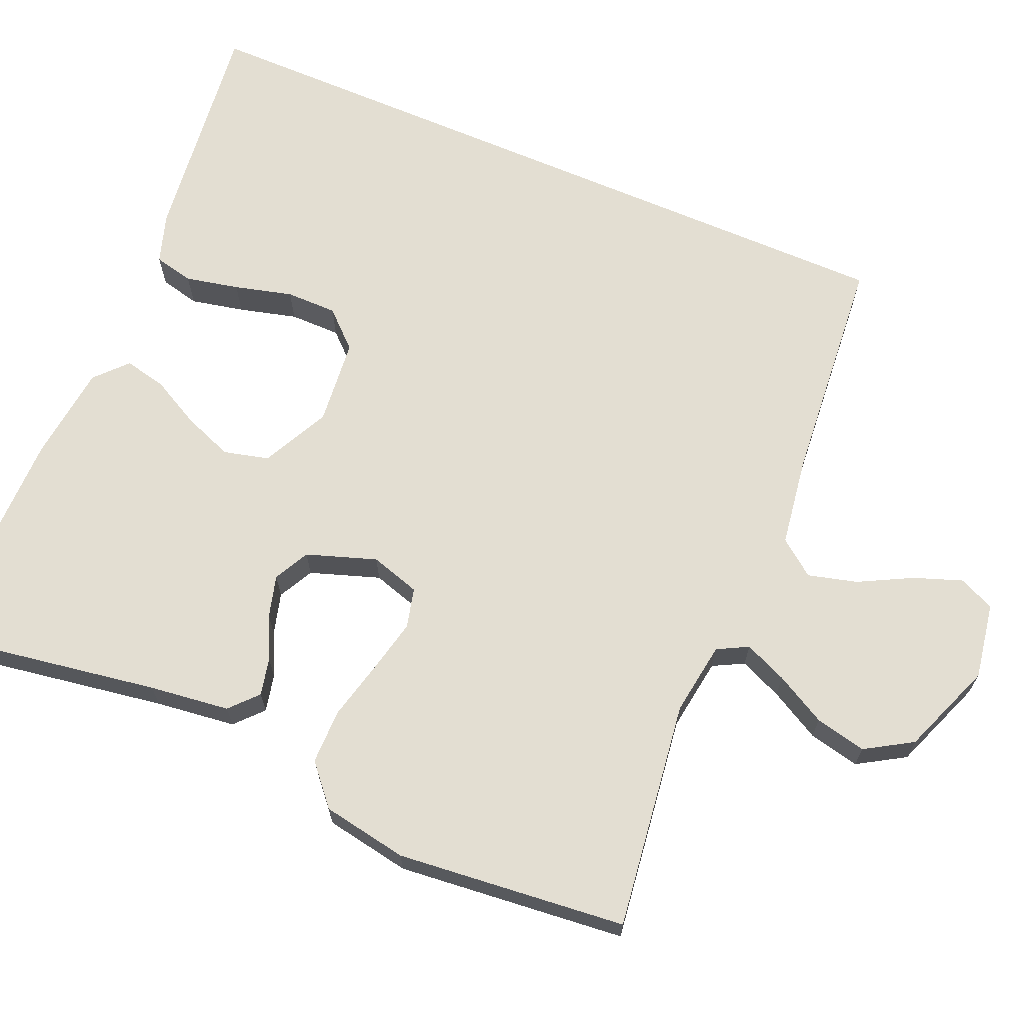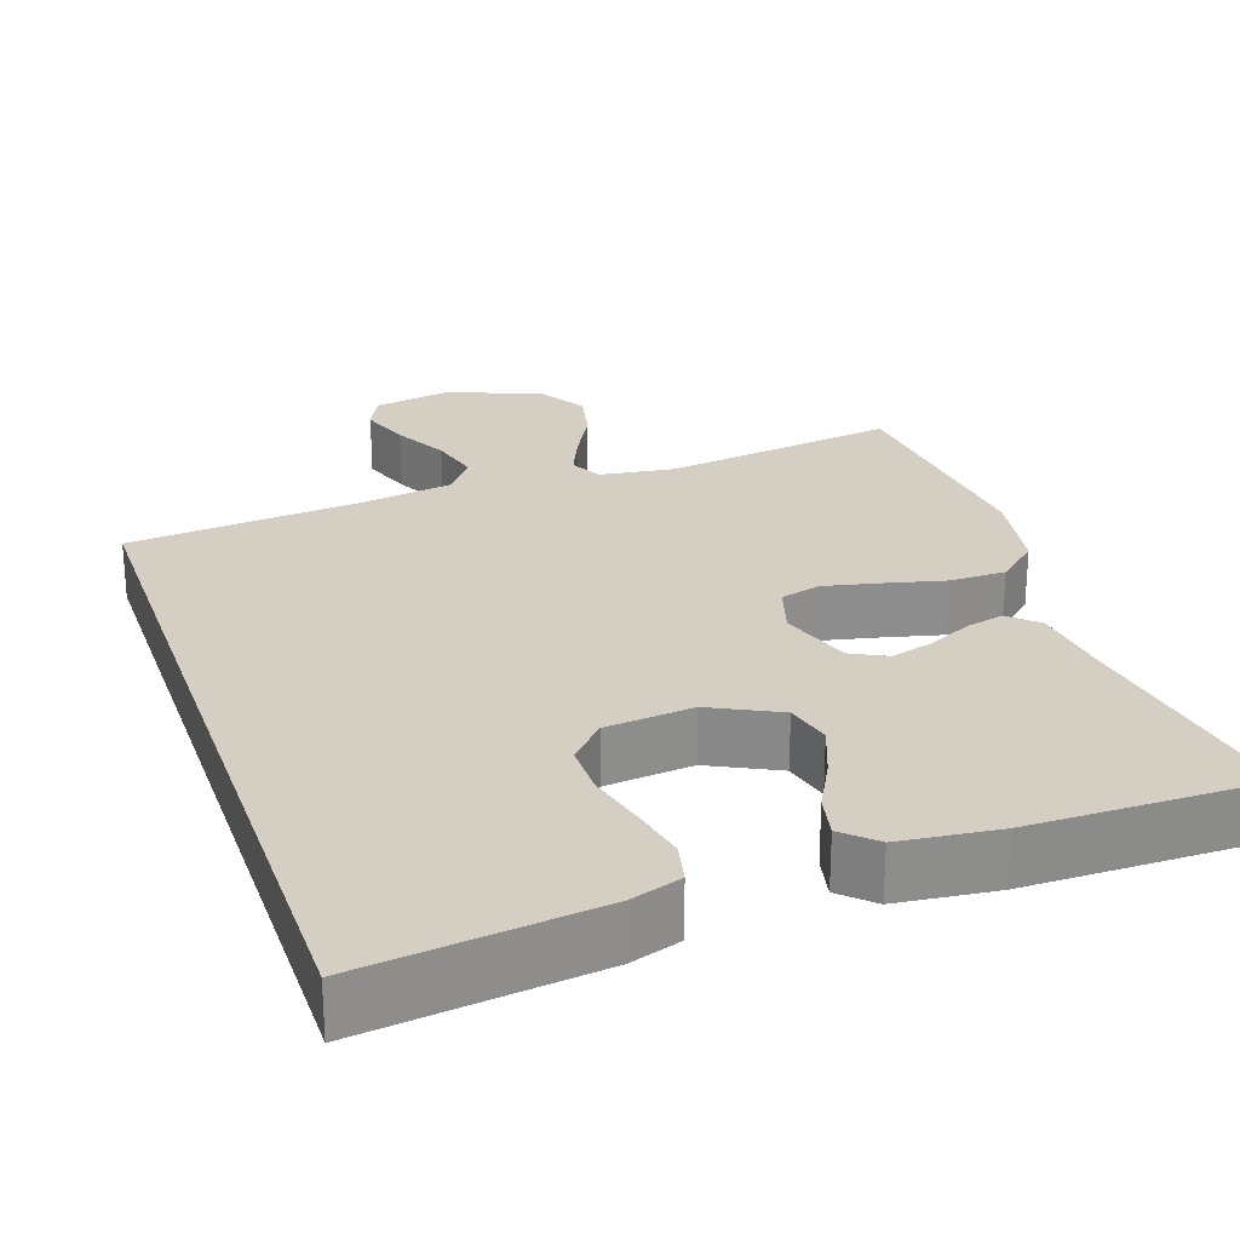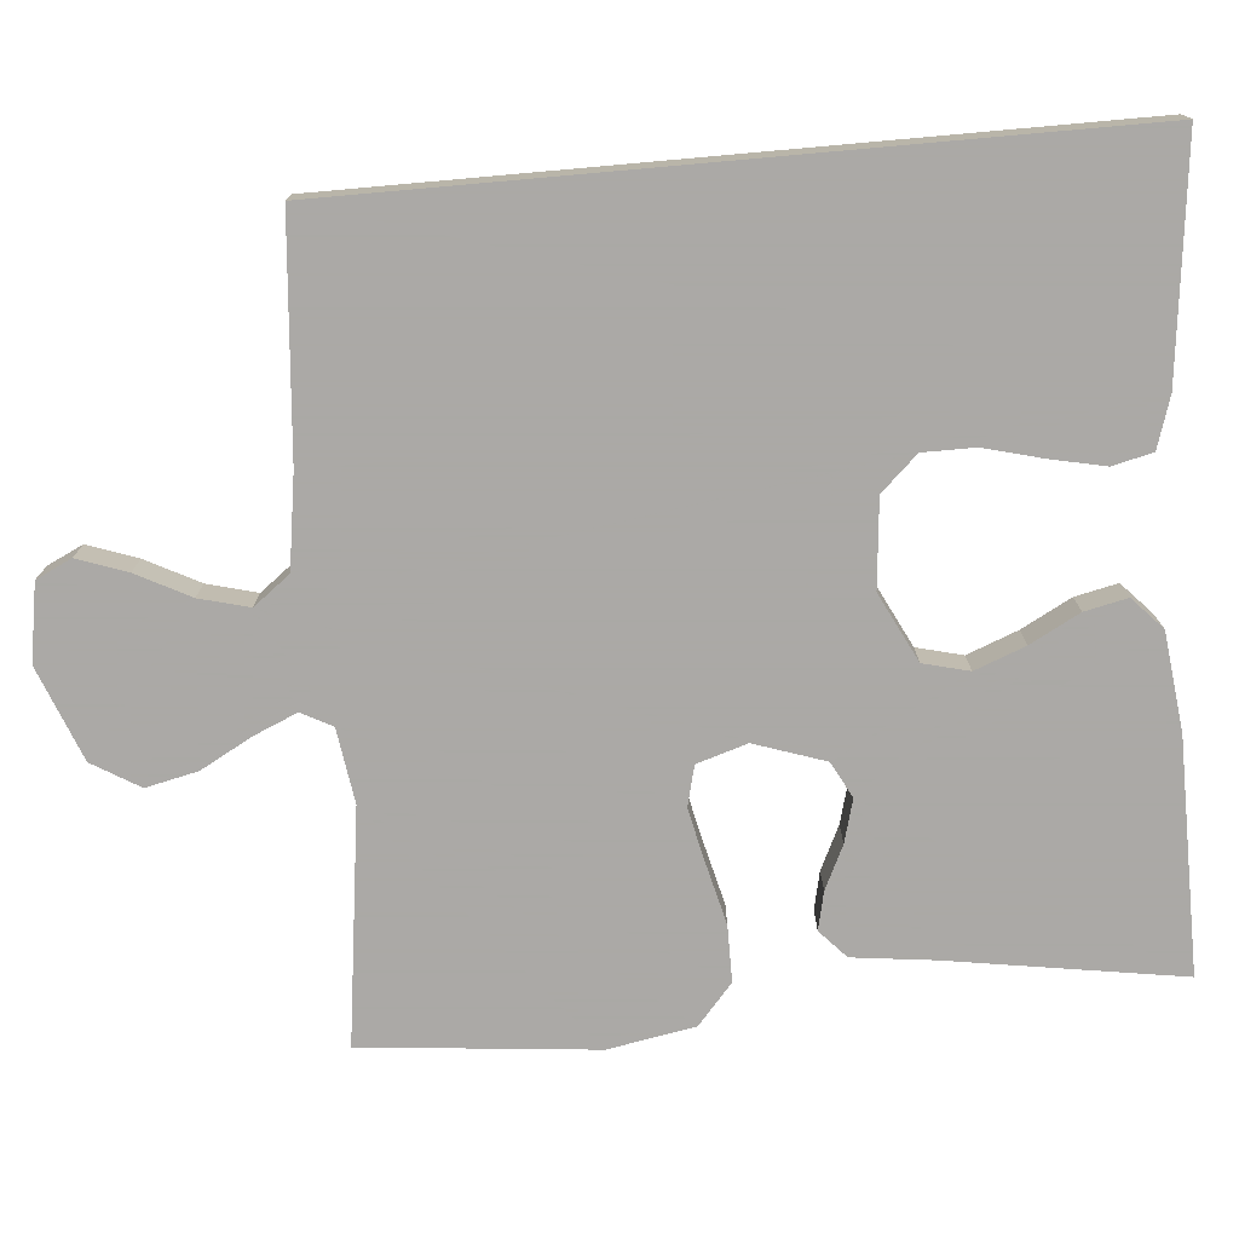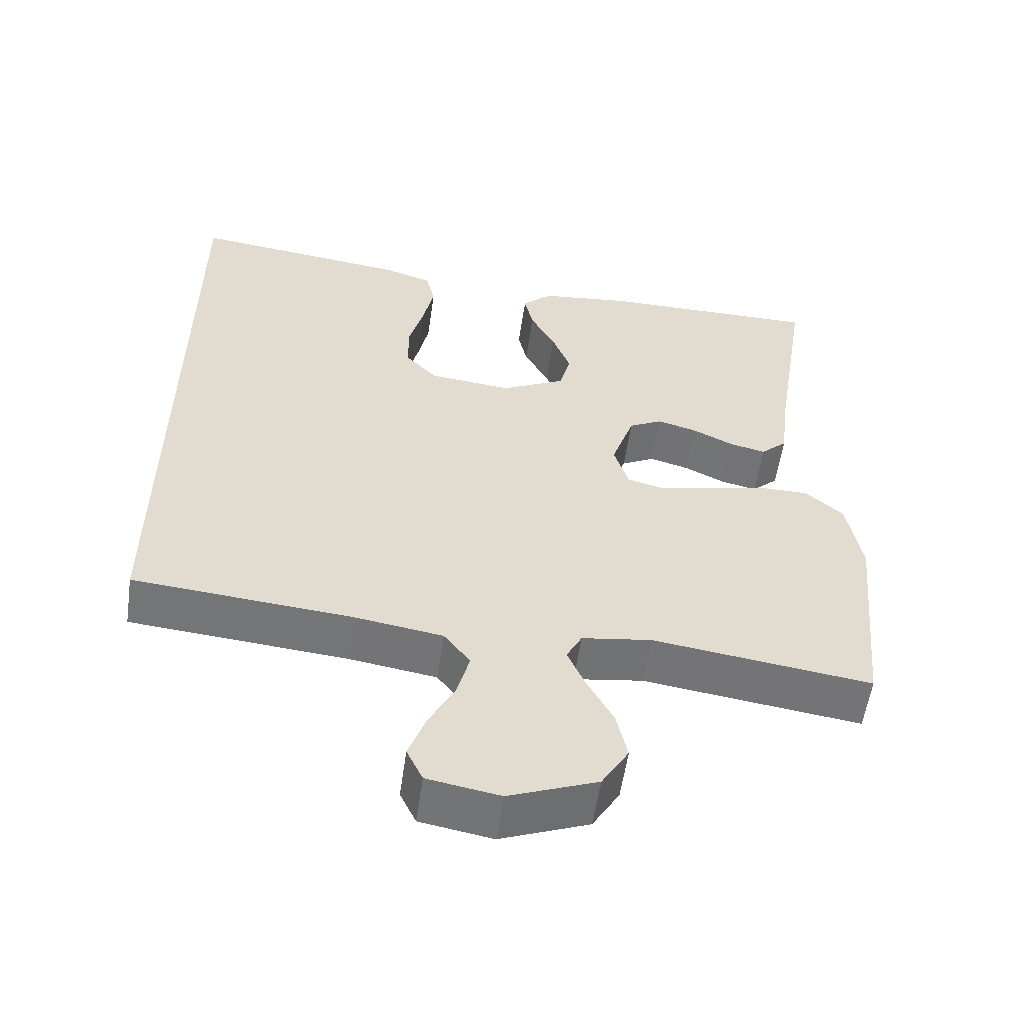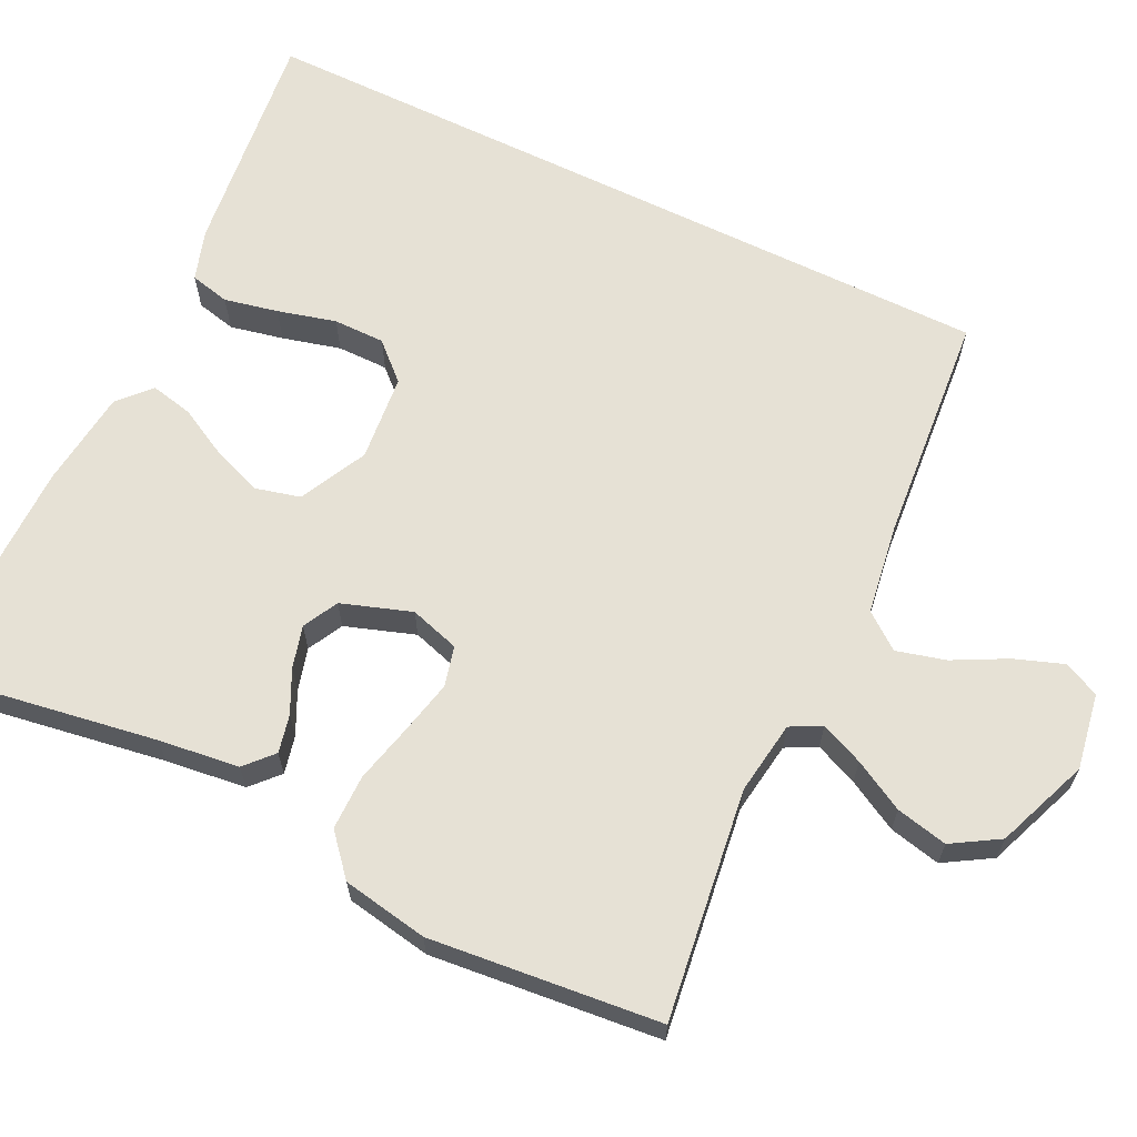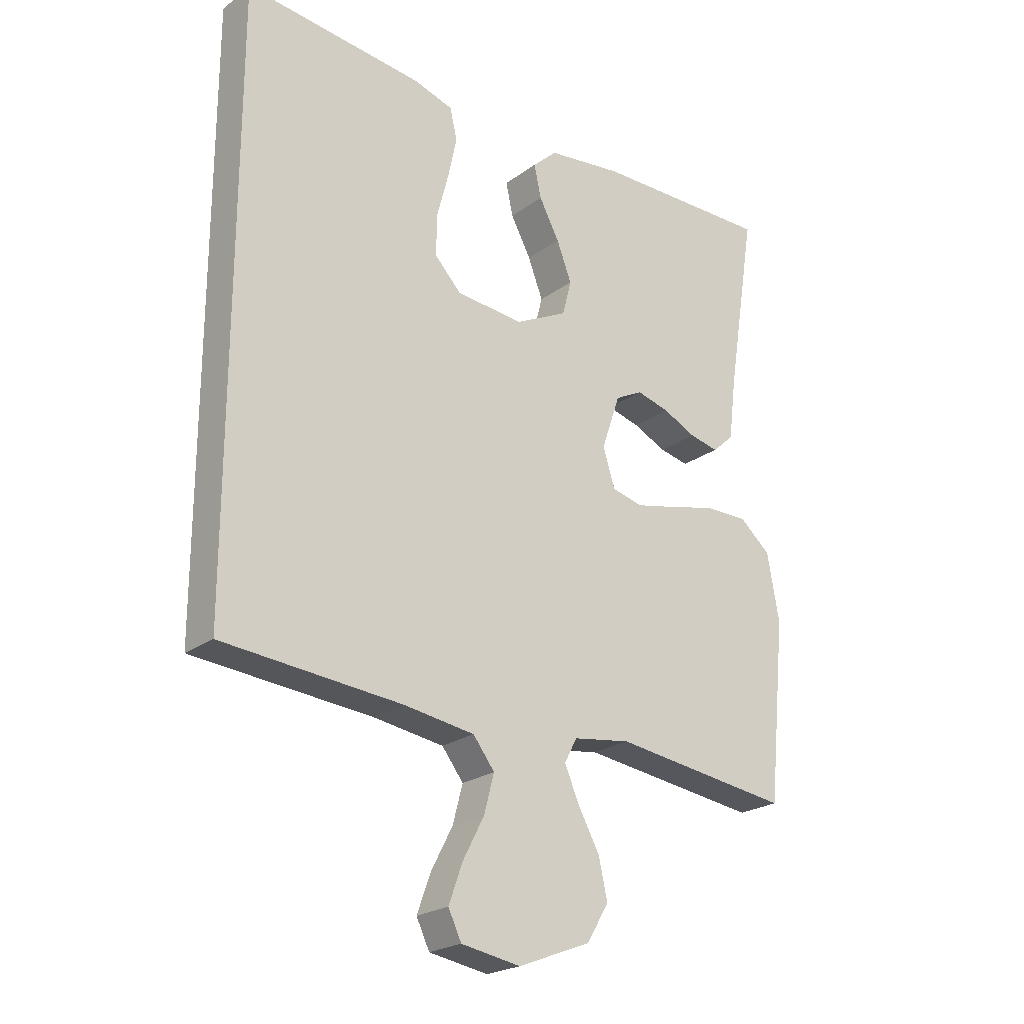
<metadata>
{"format":"obj","ext":"obj","renderer":"f3d","projection":"perspective","resolution":1024,"background":"white","views":[{"elev":67.5,"azim":113.2,"up":"+Y"},{"elev":25.8,"azim":-19.1,"up":"+Y"},{"elev":-75.5,"azim":-84.9,"up":"+Y"},{"elev":-56.3,"azim":-8.2,"up":"+Z"},{"elev":64.8,"azim":116.0,"up":"+Y"},{"elev":-22.9,"azim":-39.0,"up":"+Z"}]}
</metadata>
<code>
v -0.5 0.07 0.537
v -0.2 0.07 0.502
v -0.134 0.07 0.481
v -0.122 0.07 0.429
v -0.137 0.07 0.359
v -0.157 0.07 0.283
v -0.157 0.07 0.216
v -0.113 0.07 0.169
v 0 0.07 0.158
v 0.088 0.07 0.202
v 0.103 0.07 0.261
v 0.078 0.07 0.326
v 0.044 0.07 0.39
v 0.032 0.07 0.445
v 0.073 0.07 0.483
v 0.2 0.07 0.498
v 0.5 0.07 0.5
v 0.452 0.07 0.2
v 0.439 0.07 0.095
v 0.403 0.07 0.062
v 0.354 0.07 0.073
v 0.298 0.07 0.1
v 0.243 0.07 0.115
v 0.197 0.07 0.091
v 0.166 0.07 0
v 0.186 0.07 -0.065
v 0.238 0.07 -0.078
v 0.309 0.07 -0.062
v 0.386 0.07 -0.043
v 0.458 0.07 -0.043
v 0.51 0.07 -0.088
v 0.53 0.07 -0.2
v 0.5 0.07 -0.5
v 0.2 0.07 -0.46
v 0.104 0.07 -0.474
v 0.083 0.07 -0.514
v 0.107 0.07 -0.57
v 0.143 0.07 -0.636
v 0.158 0.07 -0.703
v 0.121 0.07 -0.764
v 0 0.07 -0.811
v -0.099 0.07 -0.794
v -0.121 0.07 -0.748
v -0.098 0.07 -0.684
v -0.062 0.07 -0.615
v -0.045 0.07 -0.551
v -0.081 0.07 -0.504
v -0.2 0.07 -0.486
v -0.5 0.07 -0.46
v -0.5 0 0.537
v -0.2 0 0.502
v -0.134 0 0.481
v -0.122 0 0.429
v -0.137 0 0.359
v -0.157 0 0.283
v -0.157 0 0.216
v -0.113 0 0.169
v 0 0 0.158
v 0.088 0 0.202
v 0.103 0 0.261
v 0.078 0 0.326
v 0.044 0 0.39
v 0.032 0 0.445
v 0.073 0 0.483
v 0.2 0 0.498
v 0.5 0 0.5
v 0.452 0 0.2
v 0.439 0 0.095
v 0.403 0 0.062
v 0.354 0 0.073
v 0.298 0 0.1
v 0.243 0 0.115
v 0.197 0 0.091
v 0.166 0 0
v 0.186 0 -0.065
v 0.238 0 -0.078
v 0.309 0 -0.062
v 0.386 0 -0.043
v 0.458 0 -0.043
v 0.51 0 -0.088
v 0.53 0 -0.2
v 0.5 0 -0.5
v 0.2 0 -0.46
v 0.104 0 -0.474
v 0.083 0 -0.514
v 0.107 0 -0.57
v 0.143 0 -0.636
v 0.158 0 -0.703
v 0.121 0 -0.764
v 0 0 -0.811
v -0.099 0 -0.794
v -0.121 0 -0.748
v -0.098 0 -0.684
v -0.062 0 -0.615
v -0.045 0 -0.551
v -0.081 0 -0.504
v -0.2 0 -0.486
v -0.5 0 -0.46
f 48 49 1 2
f 47 48 2
f 46 47 2
f 43 44 45
f 42 43 45
f 41 42 45
f 40 41 45
f 39 40 45
f 38 39 45
f 37 38 45
f 36 37 45 46
f 35 36 46
f 32 33 34
f 31 32 34
f 30 31 34
f 29 30 34
f 28 29 34
f 27 28 34 35
f 26 27 35 46
f 20 21 22
f 19 20 22
f 18 19 22
f 18 22 23
f 17 18 23
f 16 17 23
f 15 16 23
f 14 15 23
f 13 14 23
f 12 13 23
f 11 12 23 24
f 4 5 6
f 3 4 6
f 2 3 6
f 2 6 7
f 46 2 7
f 25 26 46
f 24 25 46
f 11 24 46
f 10 11 46
f 9 10 46
f 8 9 46
f 7 8 46
f 51 50 98 97
f 51 97 96
f 51 96 95
f 94 93 92
f 94 92 91
f 94 91 90
f 94 90 89
f 94 89 88
f 94 88 87
f 94 87 86
f 95 94 86 85
f 95 85 84
f 83 82 81
f 83 81 80
f 83 80 79
f 83 79 78
f 83 78 77
f 84 83 77 76
f 95 84 76 75
f 71 70 69
f 71 69 68
f 71 68 67
f 72 71 67
f 72 67 66
f 72 66 65
f 72 65 64
f 72 64 63
f 72 63 62
f 72 62 61
f 73 72 61 60
f 55 54 53
f 55 53 52
f 55 52 51
f 56 55 51
f 56 51 95
f 95 75 74
f 95 74 73
f 95 73 60
f 95 60 59
f 95 59 58
f 95 58 57
f 95 57 56
f 1 50 51 2
f 2 51 52 3
f 3 52 53 4
f 4 53 54 5
f 5 54 55 6
f 6 55 56 7
f 7 56 57 8
f 8 57 58 9
f 9 58 59 10
f 10 59 60 11
f 11 60 61 12
f 12 61 62 13
f 13 62 63 14
f 14 63 64 15
f 15 64 65 16
f 16 65 66 17
f 17 66 67 18
f 18 67 68 19
f 19 68 69 20
f 20 69 70 21
f 21 70 71 22
f 22 71 72 23
f 23 72 73 24
f 24 73 74 25
f 25 74 75 26
f 26 75 76 27
f 27 76 77 28
f 28 77 78 29
f 29 78 79 30
f 30 79 80 31
f 31 80 81 32
f 32 81 82 33
f 33 82 83 34
f 34 83 84 35
f 35 84 85 36
f 36 85 86 37
f 37 86 87 38
f 38 87 88 39
f 39 88 89 40
f 40 89 90 41
f 41 90 91 42
f 42 91 92 43
f 43 92 93 44
f 44 93 94 45
f 45 94 95 46
f 46 95 96 47
f 47 96 97 48
f 48 97 98 49
f 49 98 50 1

</code>
